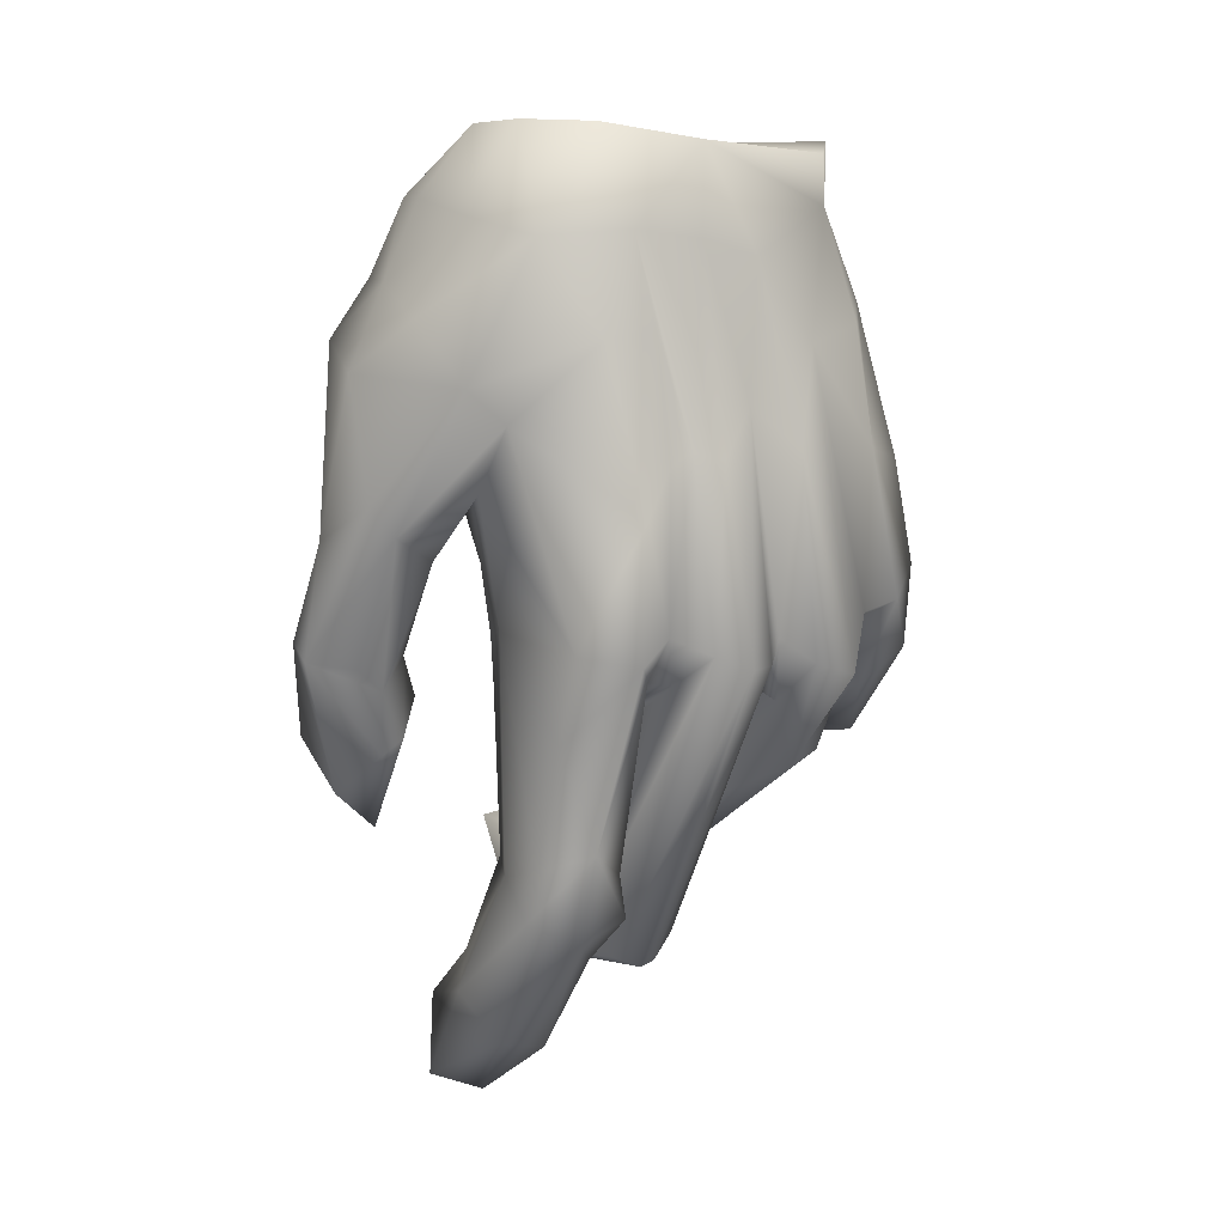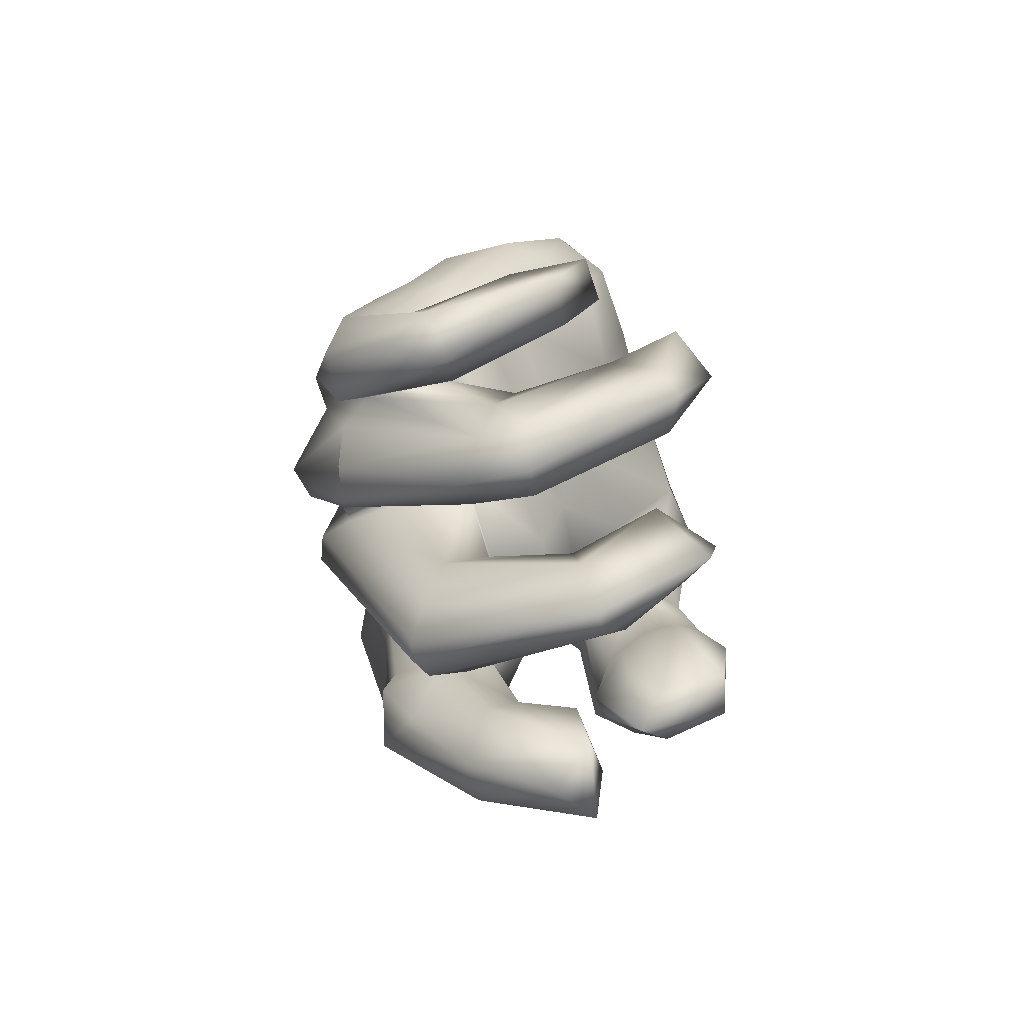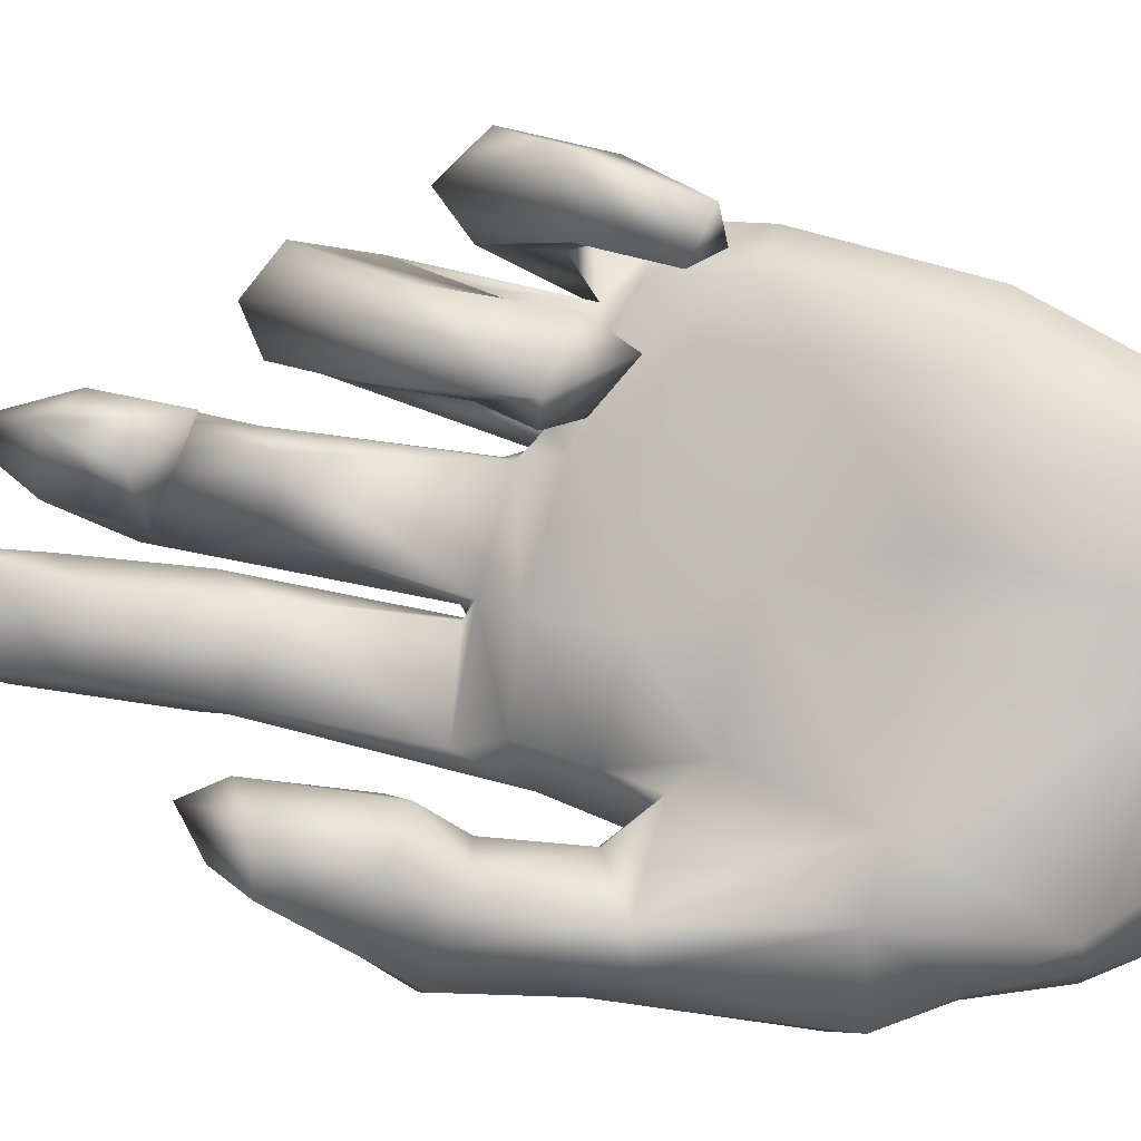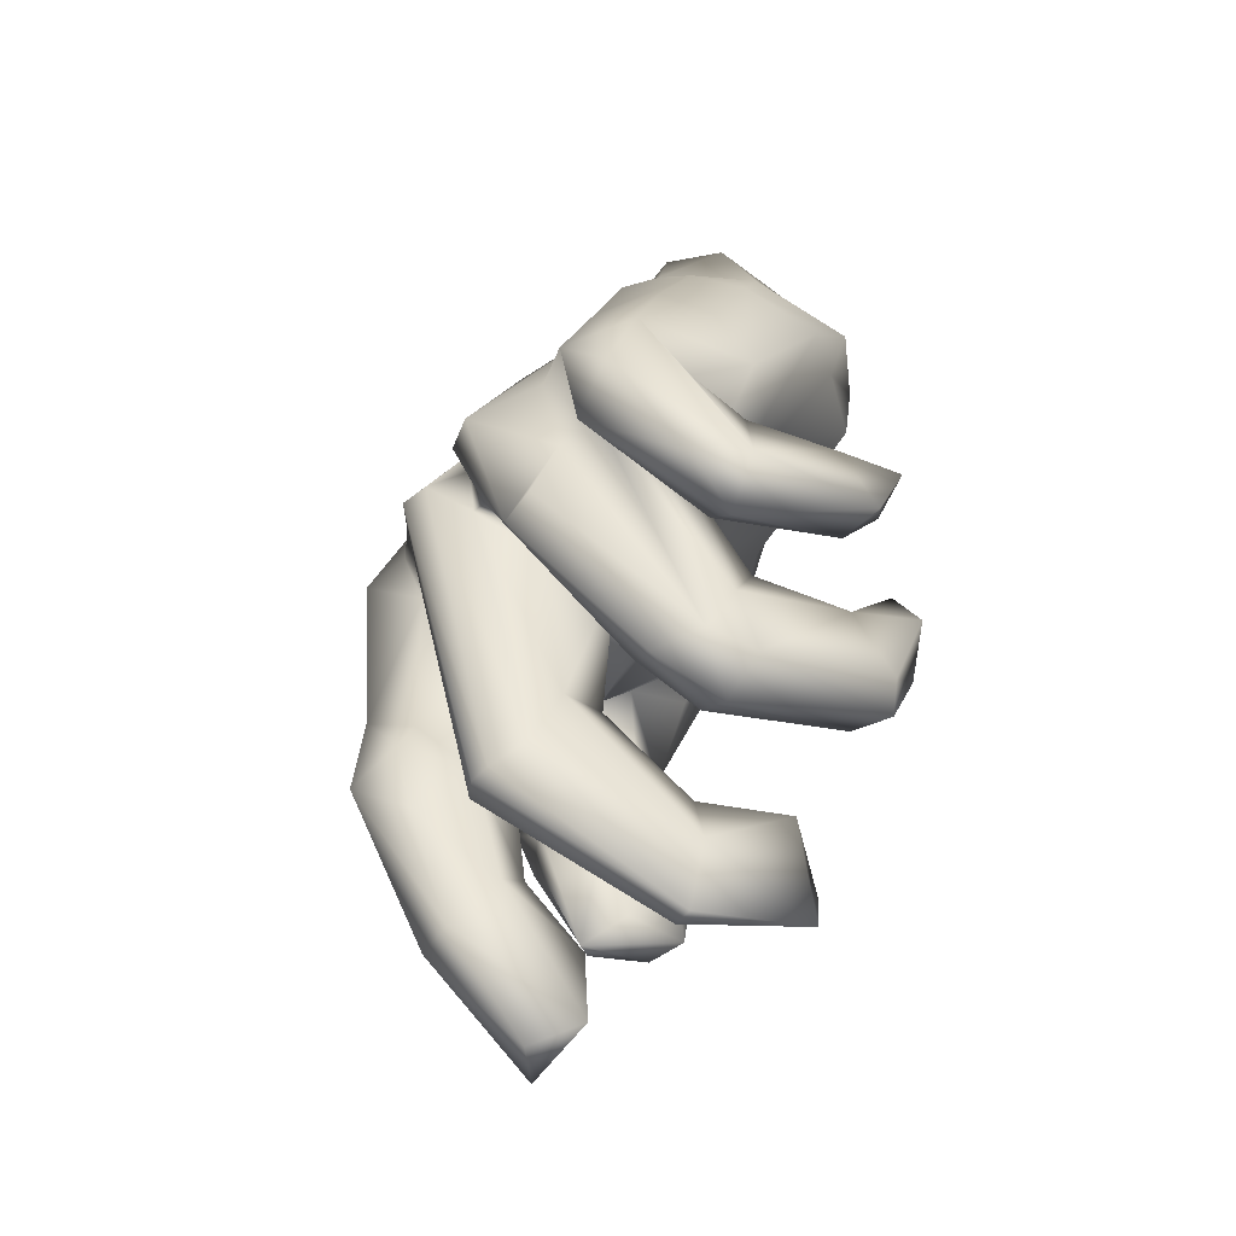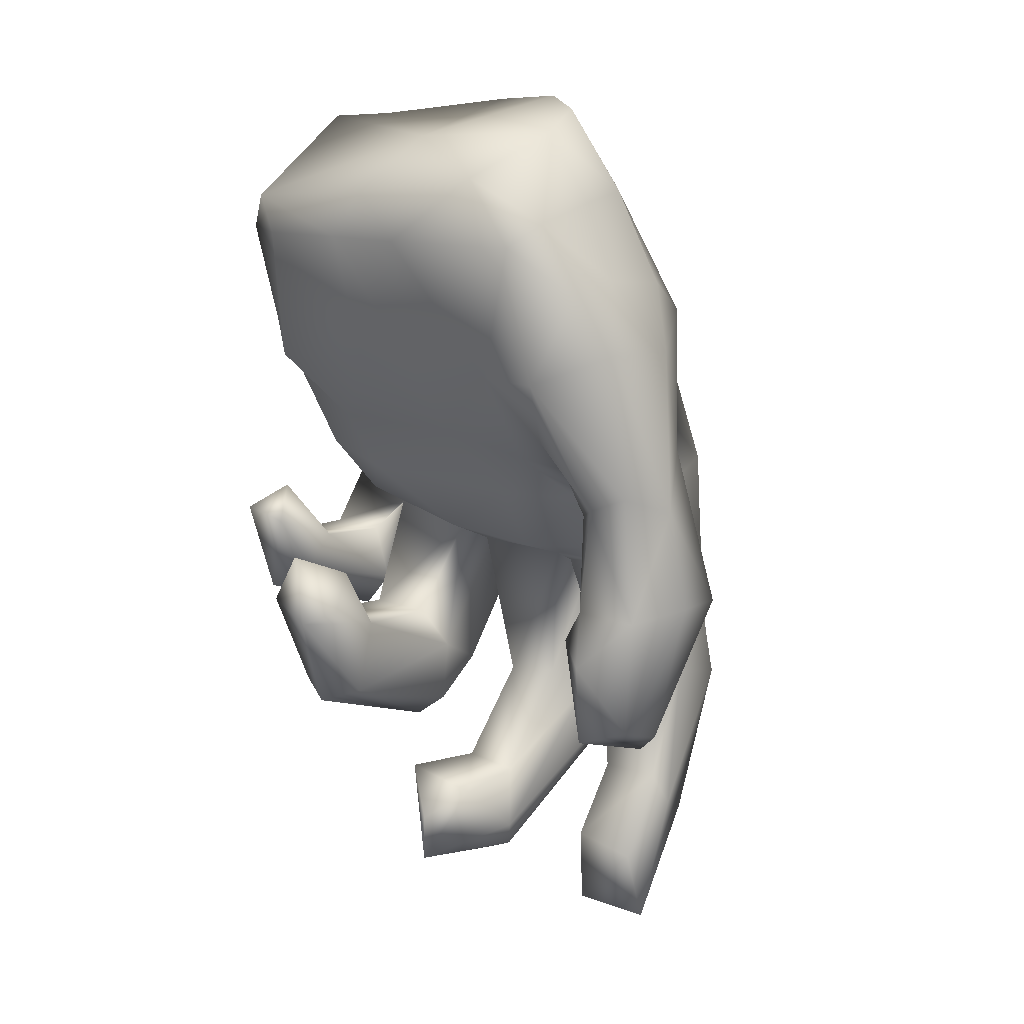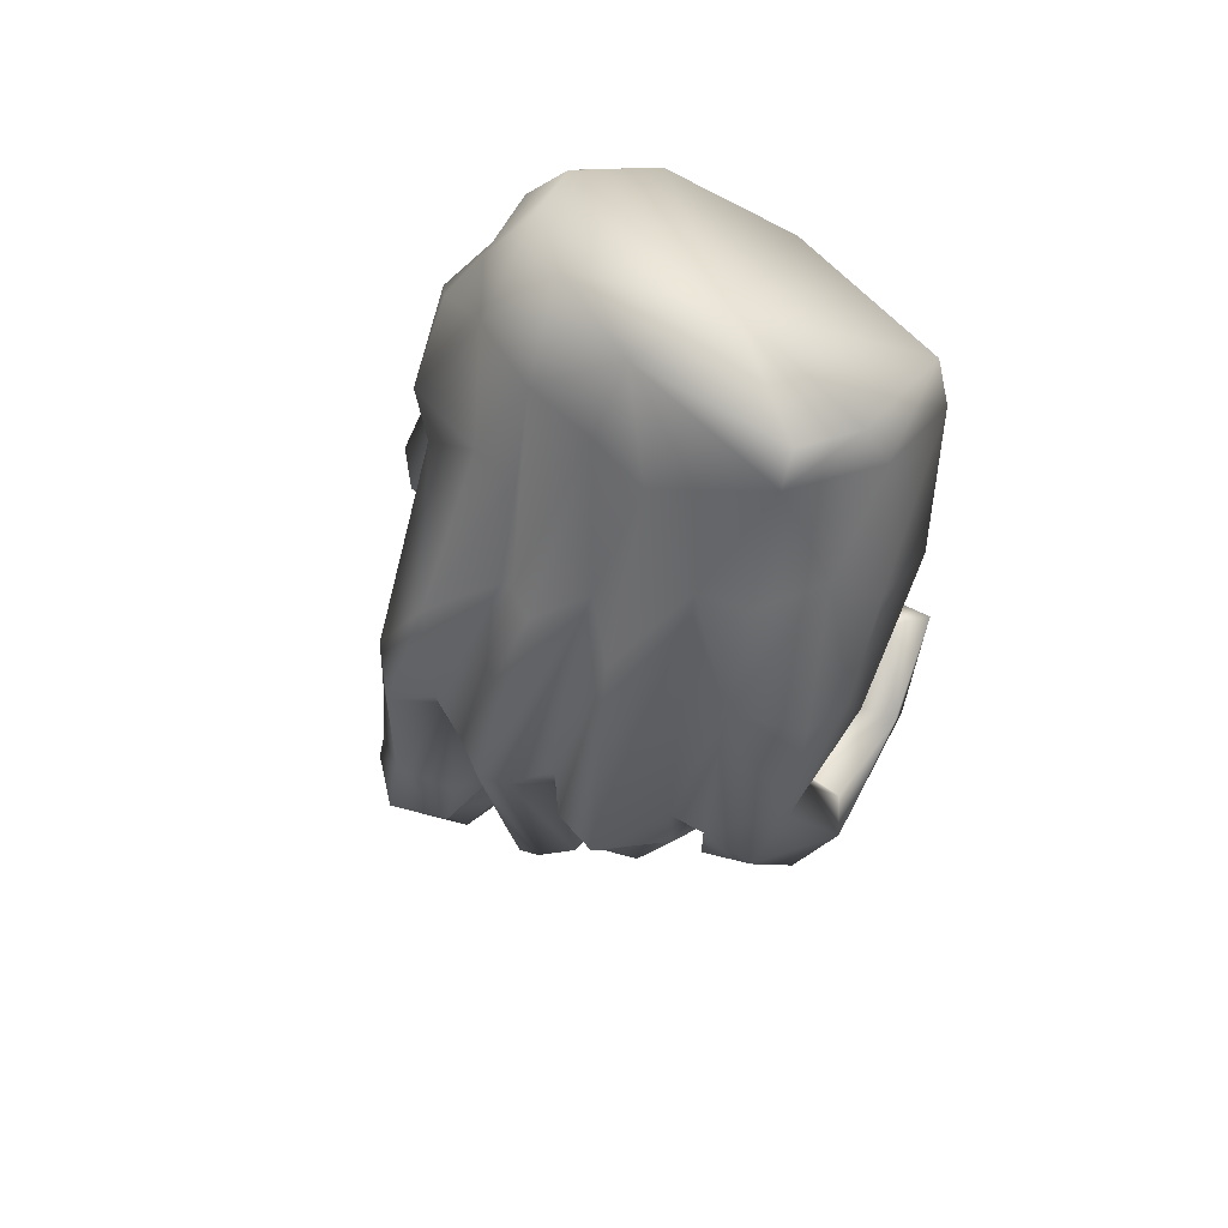
<metadata>
{"format":"obj","ext":"obj","renderer":"f3d","projection":"perspective","resolution":1024,"background":"white","views":[{"elev":20.9,"azim":138.9,"up":"+Z"},{"elev":-75.6,"azim":-82.6,"up":"+Z"},{"elev":-78.4,"azim":-108.8,"up":"+Y"},{"elev":-61.4,"azim":-127.3,"up":"+Z"},{"elev":22.6,"azim":24.4,"up":"+Z"},{"elev":54.2,"azim":-155.7,"up":"+Z"}]}
</metadata>
<code>
v 0.4129 8.571 -7.238
v -1.248 9.075 -9.131
v -1.467 7.998 -8.335
v -1.89 7.821 -8.188
v -1.756 9.146 -9.147
v -0.04795 9.464 -9.695
v -0.5044 9.541 -9.802
v -0.6132 8.822 -10.42
v -0.2152 7.919 -10.27
v -0.167 8.732 -10.44
v 0.3426 9.728 -9.583
v 1.06 9.311 -10.52
v 1.018 8.796 -11.14
v 0.4795 8.94 -11.1
v 0.9844 9.668 -9.591
v 0.5561 9.417 -10.57
v 0.08291 9.555 -8.542
v 0.9556 7.865 -7.271
v 0.7302 8.284 -7.504
v 0.9302 7.736 -8.147
v 0.8779 8.24 -8.168
v 0.8811 8.494 -8.683
v 0.9912 7.529 -8.572
v 0.716 7.942 -8.541
v 0.9624 8.185 -9.479
v 0.9867 7.624 -9.332
v -2.536 9.803 -8.689
v -2.233 9.062 -8.503
v -2.06 9.689 -8.654
v -2.457 8.687 -7.888
v 0.09817 8.35 -7.09
v 0.747 9.323 -8.382
v -0.05798 9.566 -8.505
v -1.831 9.85 -8.376
v -0.8534 9.701 -8.543
v -2.307 9.375 -7.65
v -2.502 8.745 -6.303
v -2.054 9.683 -8.204
v -2.008 9.094 -7.252
v -2.235 8.382 -6.476
v -1.836 9.292 -7.802
v -1.039 9.33 -8.297
v -1.377 8.275 -6.399
v -0.3152 8.861 -7.665
v -0.1603 9.095 -8.263
v -0.8077 8.764 -7.13
v -0.8733 8.215 -6.353
v 0.456 7.956 -6.754
v 0.03274 7.761 -6.189
v 0.4997 8.982 -8.121
v -2.381 10.16 -8.104
v -2.581 9.694 -7.587
v -2.722 9.084 -6.354
v -1.1 9.692 -8.429
v 0.5175 7.611 -6.148
v -0.05786 8.471 -10.88
v 1.23 7.956 -7.154
v 0.1885 9.688 -9.966
v 1.059 8.606 -8.264
v 1.295 8.886 -7.188
v 1.409 8.718 -6.949
v -1.063 9.234 -9.529
v -1.305 9.078 -10.25
v -1.699 9.083 -10.11
v -1.762 9.324 -9.583
v -1.589 9.47 -10.02
v -1.219 9.679 -10.07
v -0.9843 9.626 -9.815
v -1.872 8.286 -8.903
v -1.33 8.202 -8.901
v -2.012 7.669 -8.554
v -1.633 7.76 -9.554
v -1.299 7.878 -9.441
v -1.041 9.082 -10.02
v -0.5429 9.909 -9.965
v -0.4 10.08 -10.58
v -0.1089 10.21 -10.67
v 0.05339 10.23 -10.66
v 0.2368 10.12 -10.56
v 0.2929 9.815 -10.4
v -0.5361 7.651 -10.47
v -0.8539 8.087 -10.22
v -0.6475 8.772 -10.86
v -0.3574 8.686 -11.32
v -0.1402 8.641 -11.19
v -0.5888 7.733 -10.96
v 0.3514 10.04 -9.952
v 0.521 10.59 -9.935
v 0.4937 10.49 -9.615
v 1.182 10.36 -9.414
v 1.105 9.871 -9.658
v 0.535 8.863 -11.74
v 0.477 9.667 -10.85
v 1.198 9.381 -10.82
v 0.6775 10.34 -10.33
v 0.7568 9.886 -11.26
v 1.02 10.65 -9.961
v 1.272 10.33 -9.821
v 1.054 10.45 -8.421
v 0.8867 10.68 -9.261
v 0.3649 10.64 -8.042
v 0.9069 8.811 -7.482
v 1.138 7.899 -5.894
v 1.37 8.467 -6.001
v 0.7726 7.931 -5.466
v 1.214 8.786 -8.854
v 1.535 8.239 -7.323
v 1.393 7.763 -8.186
v 1.404 7.647 -9.162
v 1.259 8.42 -9.733
v 1.364 8.712 -8.983
v 1.386 8.775 -8.432
v 1.735 8.112 -8.128
v 1.631 8.809 -8.167
v 1.866 8.459 -8.156
v -2.577 9.797 -9.256
v -2.331 10.15 -9.345
v -1.78 10.74 -8.608
v -2.708 9.066 -8.556
v -1.934 9.674 -9.143
v -2.22 8.642 -8.682
v -2.667 8.693 -8.975
v -2.691 8.378 -8.038
v -2.164 9.673 -9.471
v -0.7439 10.34 -8.589
v 0.1299 10.18 -8.554
v -1.02 10.79 -6.536
v -0.1719 10.52 -6.44
v -0.3597 10.67 -6.505
v 0.05637 11.02 -7.811
v -0.162 11.21 -7.92
v 0.6963 10.97 -7.745
v -1.932 10.05 -4.966
v -0.8803 10.22 -8.424
v 0.1596 10.02 -8.487
v 0.4573 8.818 -7.596
v 0.8982 9.596 -7.822
v 0.6653 8.434 -4.806
v 0.9354 8.336 -5.412
v 0.6921 9.058 -4.841
v 1.106 8.924 -5.553
v 0.9297 9.427 -6.784
v 0.9701 10.56 -7.714
v 0.8829 9.71 -6.219
v 0.4511 10.74 -6.769
v -0.08676 9.975 -4.896
v 0.474 9.557 -4.929
v 0.2879 10.09 -5.61
v 1.089 9.5 -5.955
v -0.03947 10.43 -6.546
v -0.08968 10.22 -5.609
v 0.1319 10.65 -8.137
v 0.3497 10.86 -7.64
v -0.3908 11.16 -7.95
v -0.7744 10.48 -6.212
v -0.6185 10.12 -5.016
v -0.5993 10.83 -8.313
v -0.6702 10.95 -7.877
v -1.122 11.29 -8.181
v -1.499 10.4 -5.885
v -1.053 10.24 -5.183
v -1.715 10.5 -8.226
v -1.593 10.94 -7.899
v -1.887 11 -7.851
v -1.886 10.69 -6.712
v -1.915 10.45 -5.798
v -2.202 10.81 -8.378
v -2.404 10.67 -7.765
v -2.406 10.45 -6.956
v -2.566 10.04 -7.069
v -2.333 10.04 -5.749
v -2.455 9.411 -5.128
v -2.624 9.727 -6.136
v -0.7625 10.85 -8.44
v -0.9848 10.79 -9.057
v -0.8132 11.2 -8.038
v -1.271 10.78 -9.004
v -1.541 10.73 -8.628
v -1.841 7.889 -9.419
v -1.577 7.398 -8.611
v -1.381 7.645 -8.559
v 0.8175 9.172 -11.95
v 1.135 8.885 -11.81
v 1.157 9.823 -11.11
v 1.468 8.195 -9.456
v -2.313 8.304 -8.092
v 0.461 7.974 -4.892
v -2.588 8.568 -5.375
v -2.18 8.169 -5.297
v -1.495 8.024 -5.222
v -0.8997 7.942 -5.183
v 0.2662 7.706 -5.051
v -1.971 9.988 -4.578
v -0.7907 9.939 -4.343
v 0.2377 9.088 -4.191
v -0.121 9.538 -4.189
v 0.26 8.583 -4.285
v -2.33 9.664 -4.572
v -2.455 8.467 -5.057
v -1.226 8.019 -4.81
v -1.155 9.056 -4.536
v -0.193 7.996 -4.592
f 187 202 192
f 133 171 172
f 71 180 4
f 142 60 102
f 1 18 48
f 18 1 19
f 46 31 49
f 10 56 58
f 6 10 58
f 56 10 9
f 29 120 162
f 34 29 162
f 116 27 51
f 168 116 51
f 70 3 181
f 54 2 62
f 134 54 62
f 65 5 34
f 162 65 34
f 87 93 16
f 11 87 16
f 12 13 94
f 15 91 137
f 32 15 137
f 1 48 49
f 31 1 49
f 57 103 55
f 18 57 55
f 48 18 55
f 1 102 19
f 190 43 47
f 191 190 47
f 191 47 49
f 192 191 49
f 192 49 55
f 6 58 126
f 33 6 126
f 75 7 35
f 125 75 35
f 75 83 8
f 7 75 8
f 19 102 59
f 21 19 59
f 20 23 108
f 69 3 70
f 5 2 54
f 34 5 54
f 71 4 69
f 69 4 3
f 3 4 181
f 65 69 5
f 2 70 62
f 69 70 2
f 5 69 2
f 7 6 33
f 35 7 33
f 83 82 8
f 8 82 9
f 10 8 9
f 82 81 9
f 7 8 10
f 6 7 10
f 93 14 16
f 16 14 12
f 135 87 11
f 17 135 11
f 11 15 32
f 17 11 32
f 12 14 13
f 92 183 13
f 14 92 13
f 93 92 14
f 13 183 94
f 12 94 91
f 15 12 91
f 16 12 15
f 11 16 15
f 33 135 17
f 33 17 32
f 32 137 50
f 24 21 22
f 20 21 24
f 23 20 24
f 26 110 109
f 25 110 26
f 108 57 18
f 20 108 18
f 23 109 108
f 26 109 23
f 59 22 21
f 59 106 22
f 22 106 110
f 25 22 110
f 20 18 19
f 21 20 19
f 25 24 22
f 26 23 24
f 25 26 24
f 27 29 34
f 51 27 34
f 123 30 119
f 121 28 186
f 119 30 28
f 28 30 186
f 116 119 27
f 28 121 120
f 29 28 120
f 119 28 29
f 27 119 29
f 30 123 186
f 134 125 35
f 33 126 135
f 136 1 31
f 31 46 44
f 136 31 44
f 44 46 41
f 46 39 41
f 39 36 41
f 51 34 38
f 38 34 54
f 42 38 54
f 42 54 35
f 35 33 45
f 42 35 45
f 33 32 50
f 45 33 50
f 54 134 35
f 52 51 38
f 36 52 38
f 53 52 36
f 37 53 36
f 188 53 37
f 41 36 38
f 37 36 39
f 40 37 39
f 189 188 37
f 40 189 37
f 41 38 42
f 43 40 39
f 46 43 39
f 189 40 43
f 190 189 43
f 44 41 42
f 45 44 42
f 43 46 47
f 136 44 45
f 50 136 45
f 47 46 49
f 48 55 49
f 137 136 50
f 52 168 51
f 170 168 52
f 173 170 52
f 53 173 52
f 188 172 173
f 53 188 173
f 105 55 103
f 192 55 105
f 187 192 105
f 93 87 95
f 96 93 95
f 80 56 85
f 79 80 85
f 58 56 80
f 162 120 118
f 70 181 180
f 73 70 180
f 134 62 68
f 174 134 68
f 66 65 162
f 178 66 162
f 90 99 137
f 91 90 137
f 149 60 144
f 149 61 60
f 61 149 104
f 107 61 104
f 103 57 107
f 104 103 107
f 126 58 80
f 152 126 80
f 157 76 75
f 125 157 75
f 102 112 59
f 60 114 112
f 102 60 112
f 60 115 114
f 107 113 115
f 107 108 113
f 107 57 108
f 59 112 106
f 61 115 60
f 107 115 61
f 92 182 183
f 74 68 62
f 74 63 67
f 68 74 67
f 63 64 66
f 67 63 66
f 66 64 65
f 178 177 66
f 67 66 177
f 175 67 177
f 68 67 175
f 174 68 175
f 179 71 69
f 69 65 64
f 179 69 64
f 62 70 73
f 74 62 73
f 73 180 72
f 181 4 180
f 64 72 179
f 63 72 64
f 63 73 72
f 63 74 73
f 85 86 84
f 84 86 83
f 154 77 76
f 157 154 76
f 131 78 77
f 154 131 77
f 79 78 131
f 130 79 131
f 80 79 130
f 152 80 130
f 86 82 83
f 82 86 81
f 81 86 9
f 83 75 76
f 84 83 76
f 77 84 76
f 78 84 77
f 85 84 78
f 79 85 78
f 98 97 100
f 90 98 100
f 100 97 88
f 89 100 88
f 89 88 87
f 95 87 88
f 97 95 88
f 89 87 135
f 101 89 135
f 91 98 90
f 101 100 89
f 90 100 99
f 98 91 94
f 184 98 94
f 96 92 93
f 184 94 183
f 97 96 95
f 184 96 97
f 98 184 97
f 99 100 132
f 143 99 132
f 132 100 101
f 1 142 102
f 147 140 141
f 149 147 141
f 142 1 136
f 103 104 139
f 105 103 139
f 141 139 104
f 104 149 141
f 60 142 144
f 187 105 139
f 138 187 139
f 106 111 110
f 112 111 106
f 108 109 113
f 113 109 185
f 115 113 185
f 115 111 112
f 185 111 115
f 109 110 185
f 114 115 112
f 164 163 162
f 118 164 162
f 168 164 167
f 118 120 124
f 117 118 124
f 124 116 117
f 116 168 167
f 117 116 167
f 167 118 117
f 122 123 119
f 122 119 116
f 124 121 122
f 124 122 116
f 120 121 124
f 134 157 125
f 135 126 152
f 194 161 133
f 194 196 146
f 156 194 146
f 196 147 146
f 147 196 195
f 140 147 195
f 127 161 155
f 127 155 158
f 176 127 158
f 176 158 174
f 160 161 127
f 160 127 159
f 178 159 175
f 146 151 128
f 156 146 128
f 151 150 128
f 128 150 153
f 130 128 153
f 130 153 152
f 155 156 129
f 155 129 131
f 154 155 131
f 145 132 153
f 198 193 133
f 172 198 133
f 133 193 194
f 166 133 160
f 165 166 160
f 165 160 163
f 164 165 163
f 159 127 176
f 175 159 176
f 156 128 129
f 129 128 130
f 131 129 130
f 146 148 151
f 151 148 145
f 145 143 132
f 197 202 187
f 140 195 197
f 138 140 197
f 138 197 187
f 174 157 134
f 135 152 101
f 143 137 99
f 142 136 137
f 143 142 137
f 140 138 139
f 141 140 139
f 143 144 142
f 145 144 143
f 148 149 144
f 145 148 144
f 148 146 147
f 149 148 147
f 153 132 101
f 150 145 153
f 151 145 150
f 153 101 152
f 158 154 157
f 155 154 158
f 161 156 155
f 161 194 156
f 158 157 174
f 163 159 178
f 160 159 163
f 133 161 160
f 163 178 162
f 164 118 167
f 165 164 168
f 169 165 168
f 171 166 165
f 169 171 165
f 133 166 171
f 170 169 168
f 171 169 170
f 173 171 170
f 173 172 171
f 174 175 176
f 178 175 177
f 180 71 179
f 72 180 179
f 56 9 86
f 85 56 86
f 182 92 96
f 184 183 182
f 96 184 182
f 111 185 110
f 122 186 123
f 121 186 122
f 199 198 172
f 188 199 172
f 188 189 199
f 190 200 199
f 189 190 199
f 190 191 200
f 202 200 191
f 192 202 191
f 196 201 195
f 198 201 193
f 193 201 194
f 194 201 196
f 195 201 197
f 197 201 202
f 199 201 198
f 200 201 199
f 202 201 200

</code>
